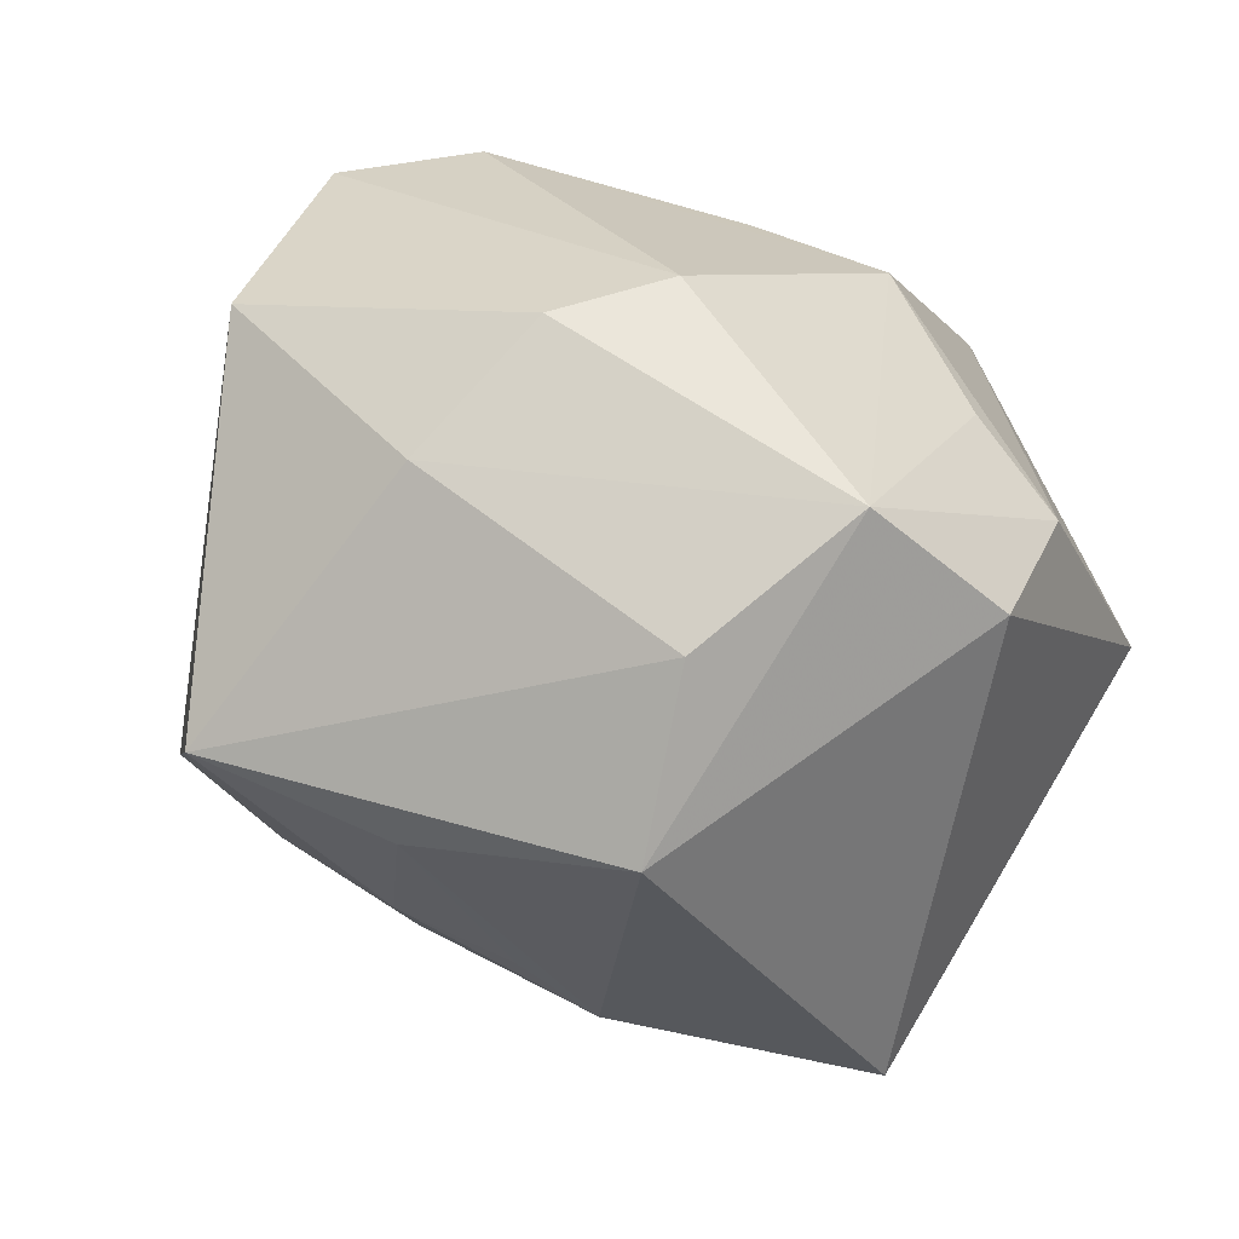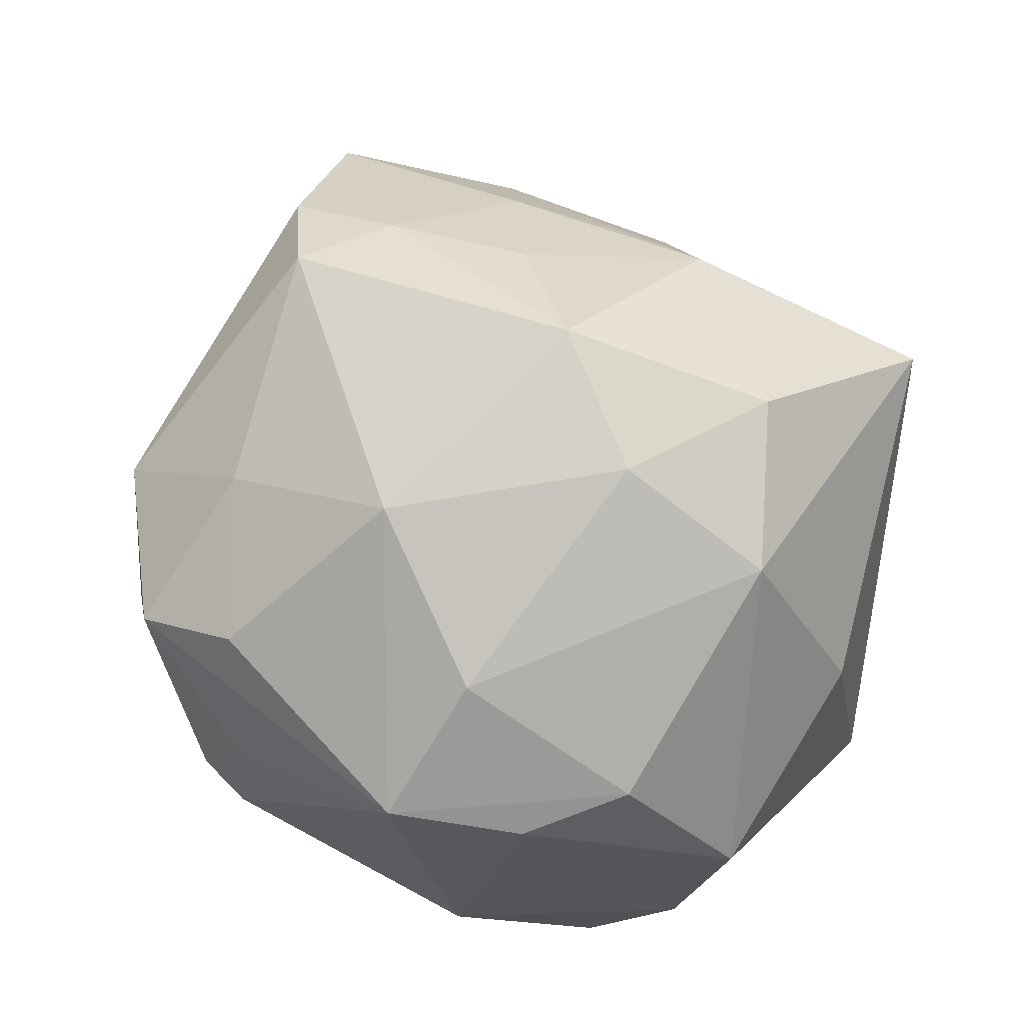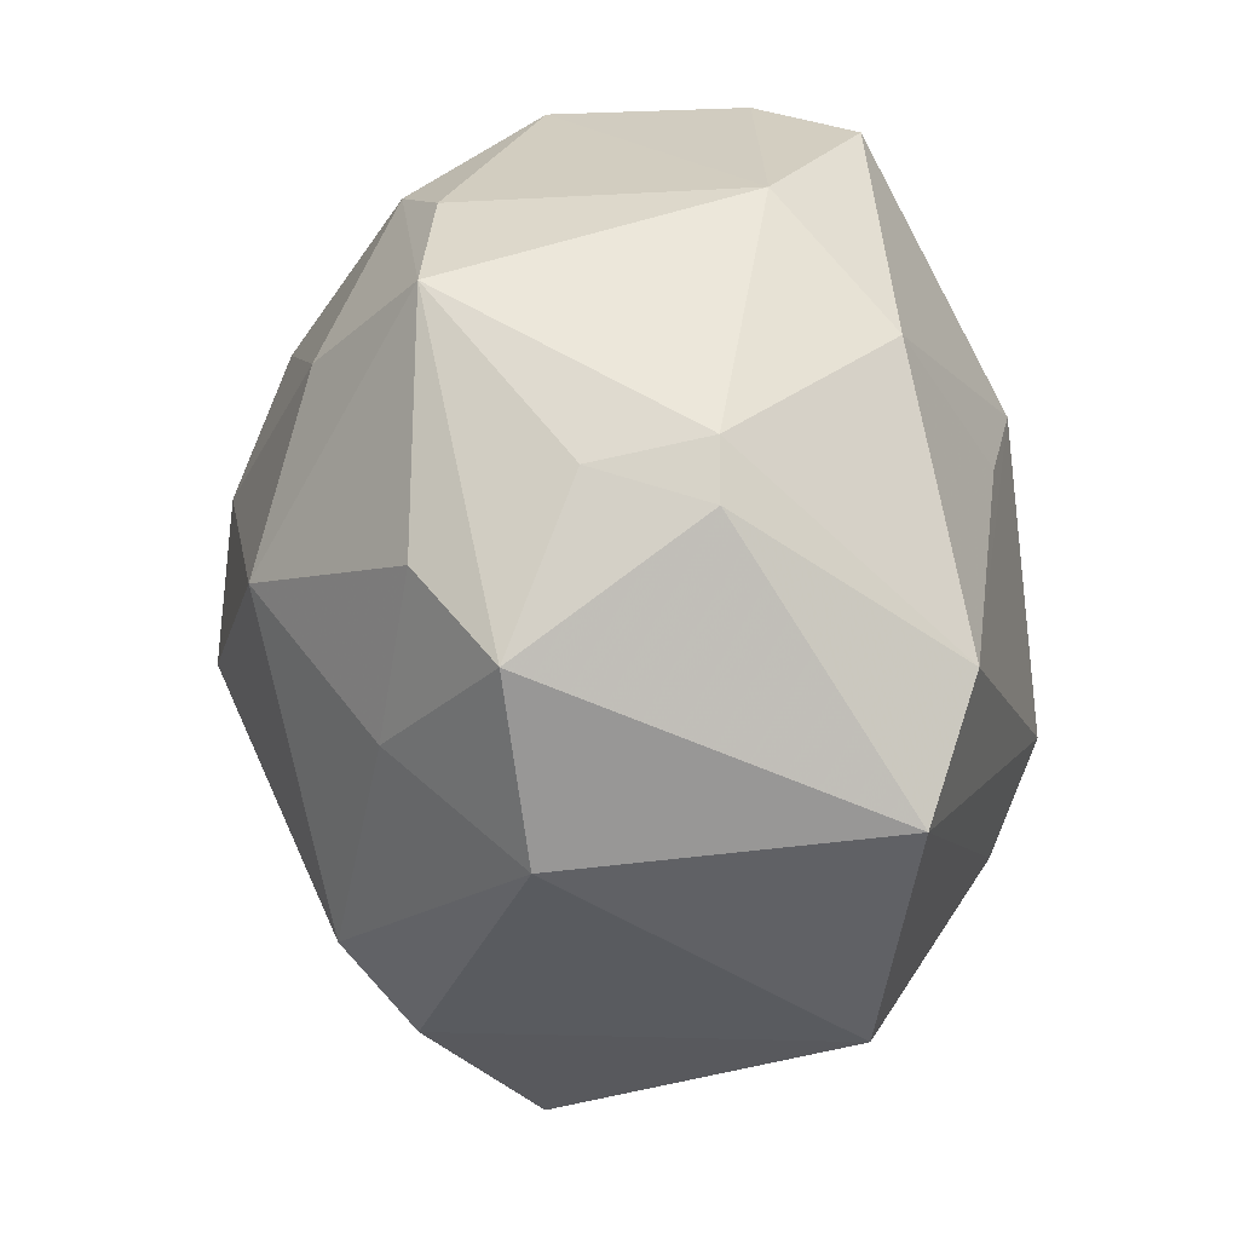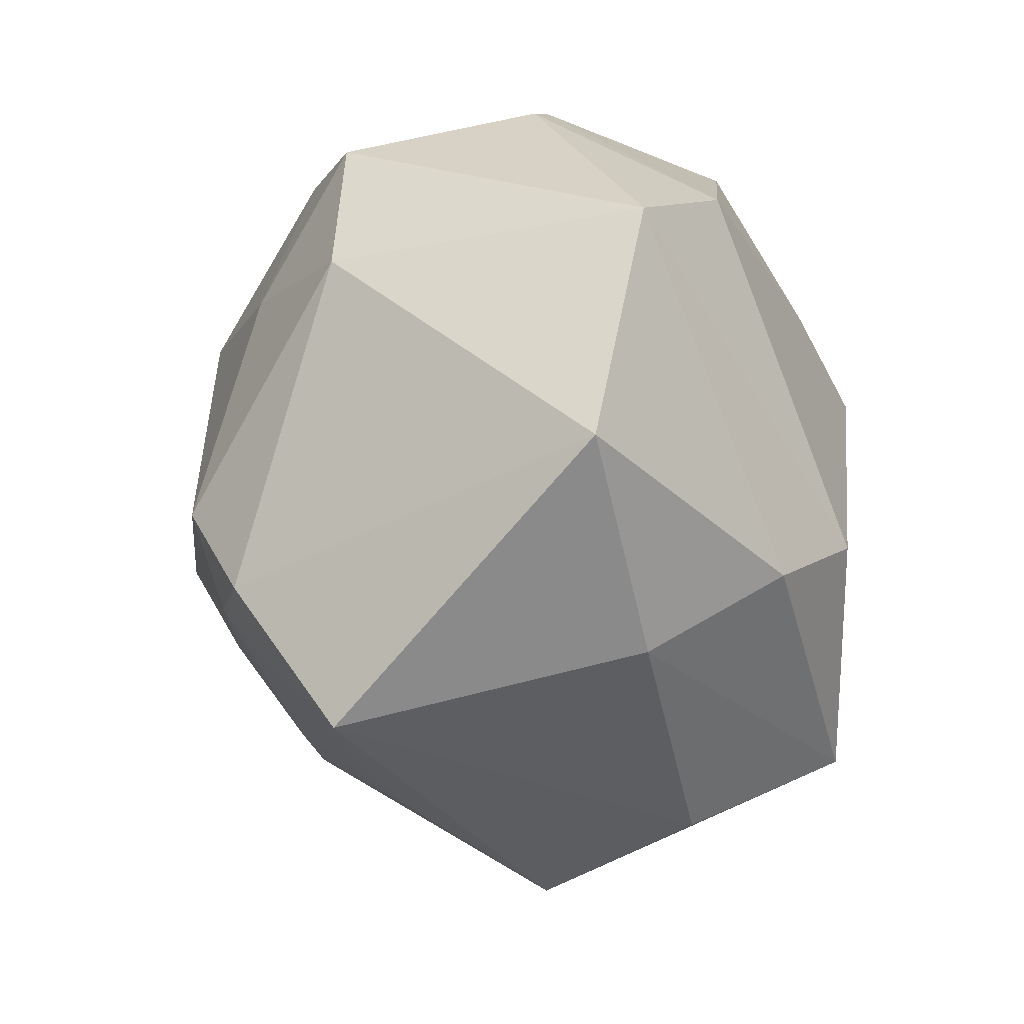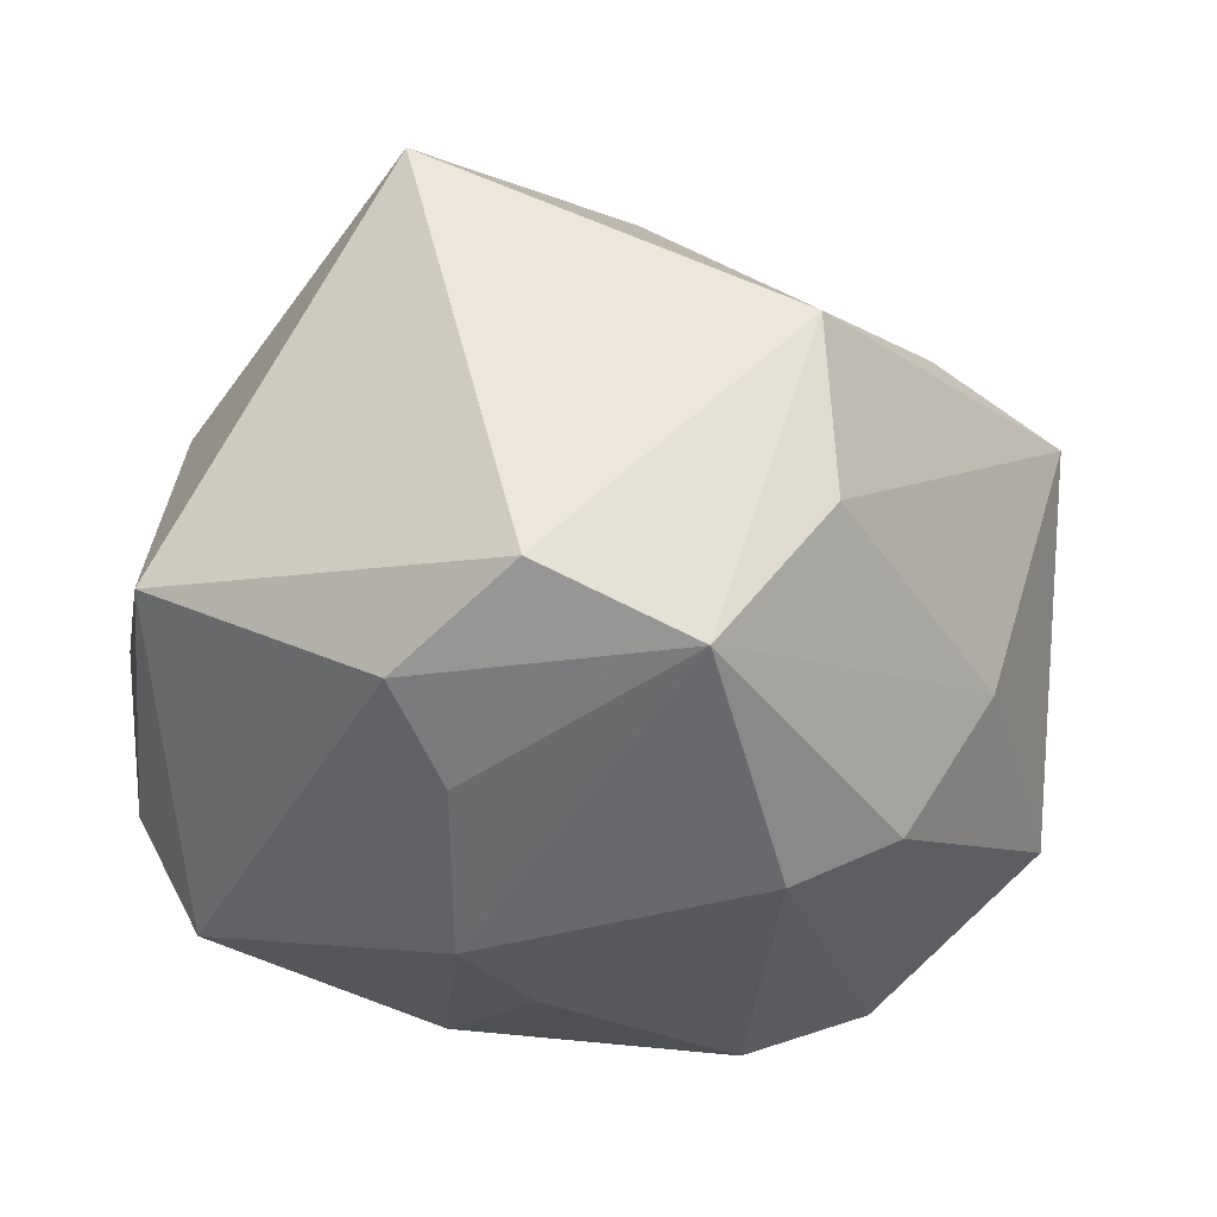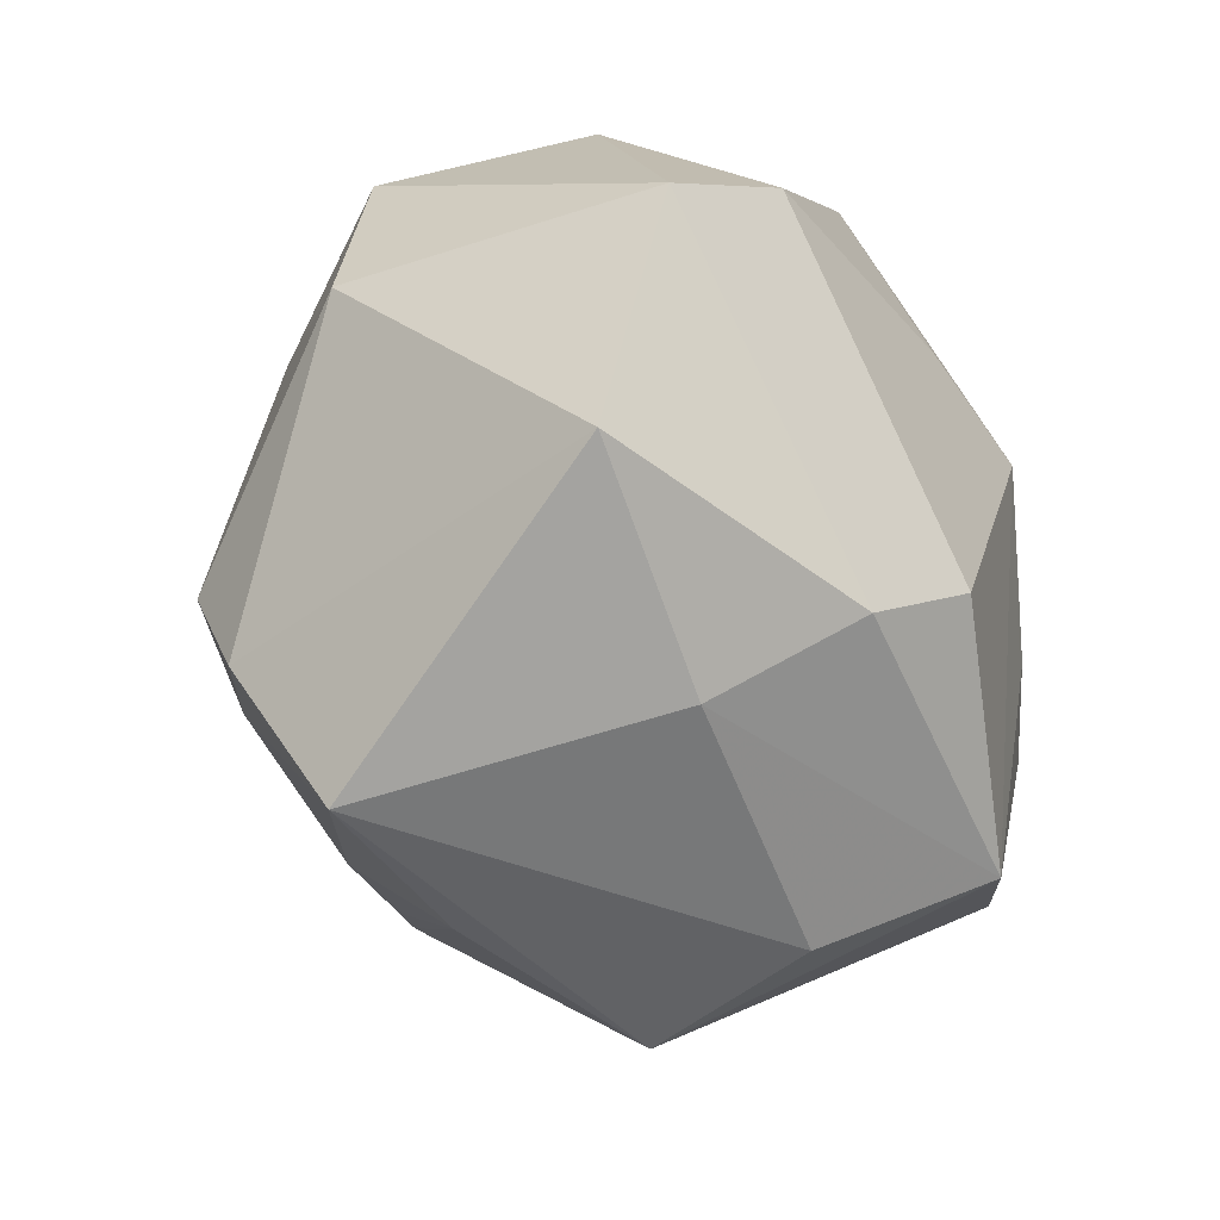
<metadata>
{"format":"obj","ext":"obj","renderer":"f3d","projection":"perspective","resolution":1024,"background":"white","views":[{"elev":-56.6,"azim":153.3,"up":"+Y"},{"elev":65.6,"azim":-154.1,"up":"+Z"},{"elev":54.5,"azim":82.2,"up":"+Y"},{"elev":-11.7,"azim":99.4,"up":"+Y"},{"elev":-48.3,"azim":-26.1,"up":"+Z"},{"elev":-20.4,"azim":110.0,"up":"+Y"}]}
</metadata>
<code>
v 0.03148 0.02672 -0.02665
v -0.03337 0.00436 0.03301
v 0.04506 0.02165 -0.01969
v 0.04016 -0.03392 0.0153
v -0.01393 0.04386 -0.01414
v 0.05148 -0.005067 -0.01506
v -0.009822 -0.03195 0.02851
v -0.006095 0.04455 0.01984
v -0.04543 0.002976 0.01118
v 0.03205 -0.008085 0.03431
v 0.03783 -0.01778 0.02746
v 0.004173 0.02005 -0.03445
v -0.02968 0.03064 0.01987
v -0.04242 0.02761 0.003825
v 0.006826 0.01834 0.03883
v 0.002021 0.03927 -0.02426
v 0.01548 0.04436 -0.004842
v -0.028 -0.0148 -0.03438
v 0.03309 -0.02539 -0.0183
v 0.01556 0.04229 0.007647
v -0.03771 -0.03528 0.01993
v -0.03764 0.03052 -0.01675
v 0.04245 0.01819 0.01577
v 0.01968 -0.04059 0.01137
v -0.02198 -0.03191 -0.03174
v 0.027 0.01833 0.02807
v -0.004028 -0.03394 -0.03713
v -0.02838 0.03493 -0.02625
v -0.008628 0.01182 -0.03943
v -0.009342 0.03059 0.03045
v -0.002934 -0.008252 0.04412
v -0.02044 0.03927 0.01681
v 0.02458 -0.01786 0.0325
v -0.01788 -0.006856 -0.03749
v 0.007928 -0.01977 0.03517
v 0.01916 0.03505 0.02373
v 0.01431 -0.03138 0.02534
v 0.02171 0.0422 -0.003997
v 0.001036 -0.0495 -0.002091
v 0.001198 -0.03343 0.02482
v 0.01591 -0.01123 -0.03985
v 0.005903 -0.04219 -0.02033
v 0.02665 -0.01615 -0.03297
v -0.04922 -0.0002017 -0.01758
v -0.02601 -0.01345 0.037
v -0.01578 0.00289 0.04057
v 0.03134 0.03507 0.01685
f 39 27 42
f 42 4 39
f 11 4 6
f 25 27 39
f 39 21 25
f 25 21 44
f 31 45 7
f 7 45 21
f 7 21 39
f 4 11 33
f 46 45 31
f 39 4 24
f 24 7 39
f 17 1 16
f 38 1 17
f 8 17 5
f 5 17 16
f 18 25 44
f 27 25 18
f 19 42 27
f 27 43 19
f 4 42 19
f 6 4 19
f 19 43 6
f 4 33 37
f 37 24 4
f 14 22 44
f 14 5 22
f 6 43 3
f 3 1 38
f 47 3 38
f 28 5 16
f 22 5 28
f 44 22 28
f 28 18 44
f 7 24 40
f 40 37 7
f 24 37 40
f 35 33 31
f 35 37 33
f 31 7 35
f 7 37 35
f 45 46 2
f 21 45 2
f 41 43 27
f 41 3 43
f 1 3 41
f 20 17 8
f 8 47 20
f 38 17 20
f 20 47 38
f 15 46 31
f 3 47 23
f 6 3 23
f 23 11 6
f 14 2 13
f 21 2 9
f 9 2 14
f 44 21 9
f 9 14 44
f 18 28 29
f 29 41 27
f 29 28 16
f 1 41 29
f 36 47 8
f 8 15 36
f 26 23 47
f 47 36 26
f 26 36 15
f 8 13 30
f 30 15 8
f 46 15 30
f 30 2 46
f 30 13 2
f 32 13 8
f 14 13 32
f 8 5 32
f 5 14 32
f 27 18 34
f 34 29 27
f 18 29 34
f 16 1 12
f 12 29 16
f 1 29 12
f 10 26 15
f 11 23 10
f 23 26 10
f 10 15 31
f 31 33 10
f 10 33 11

</code>
